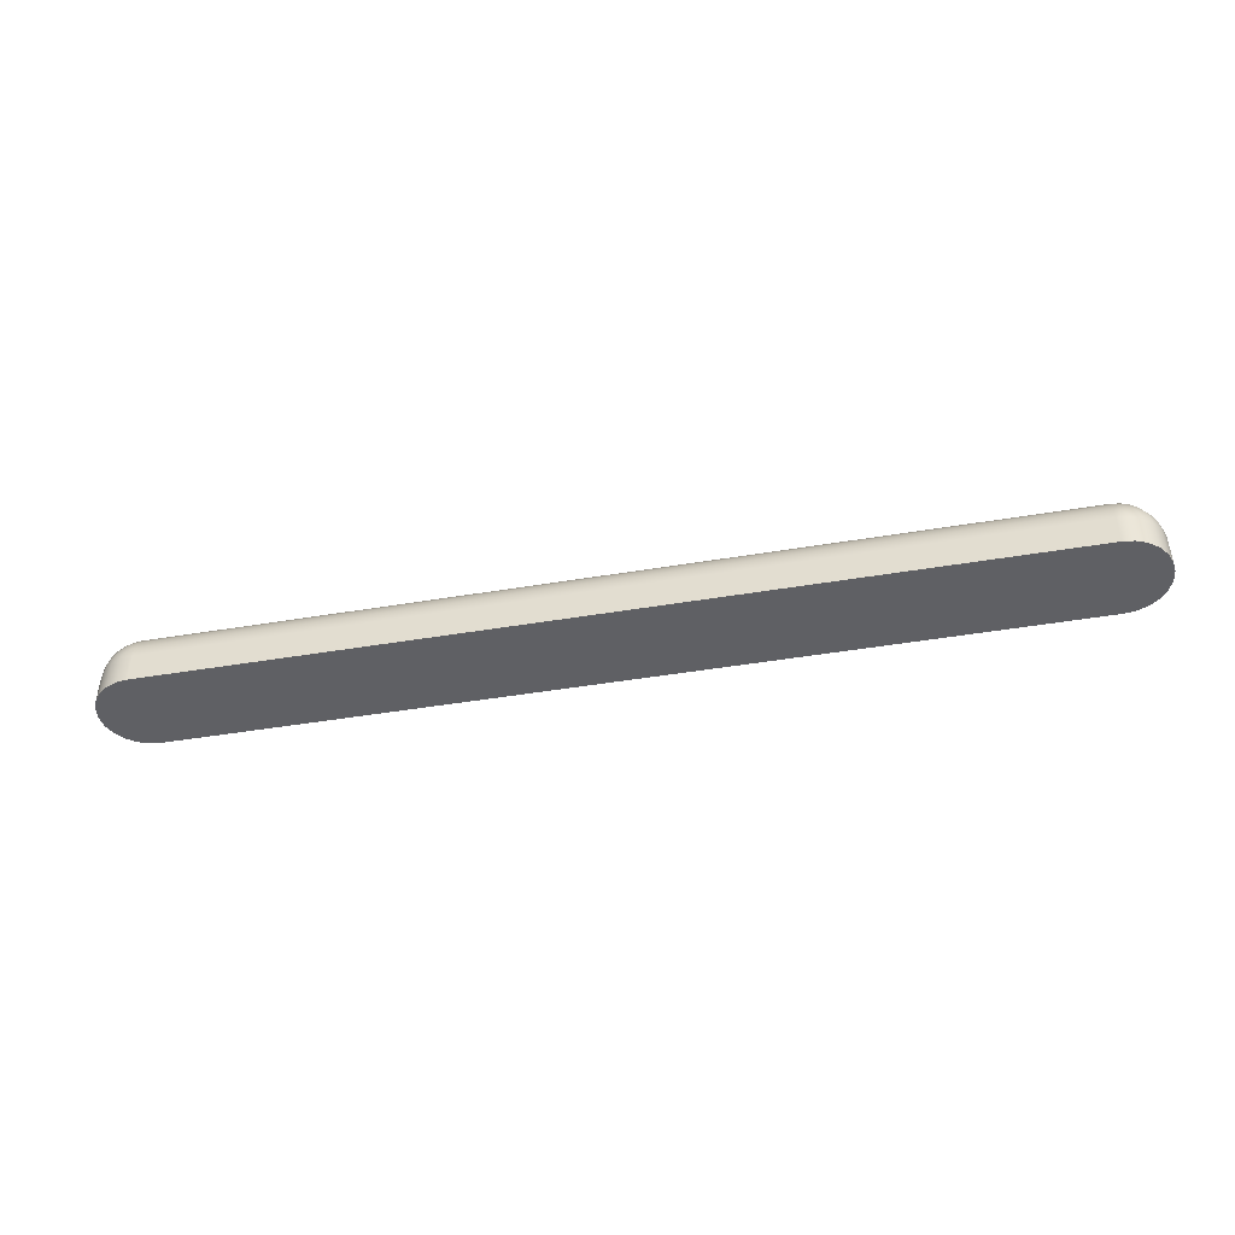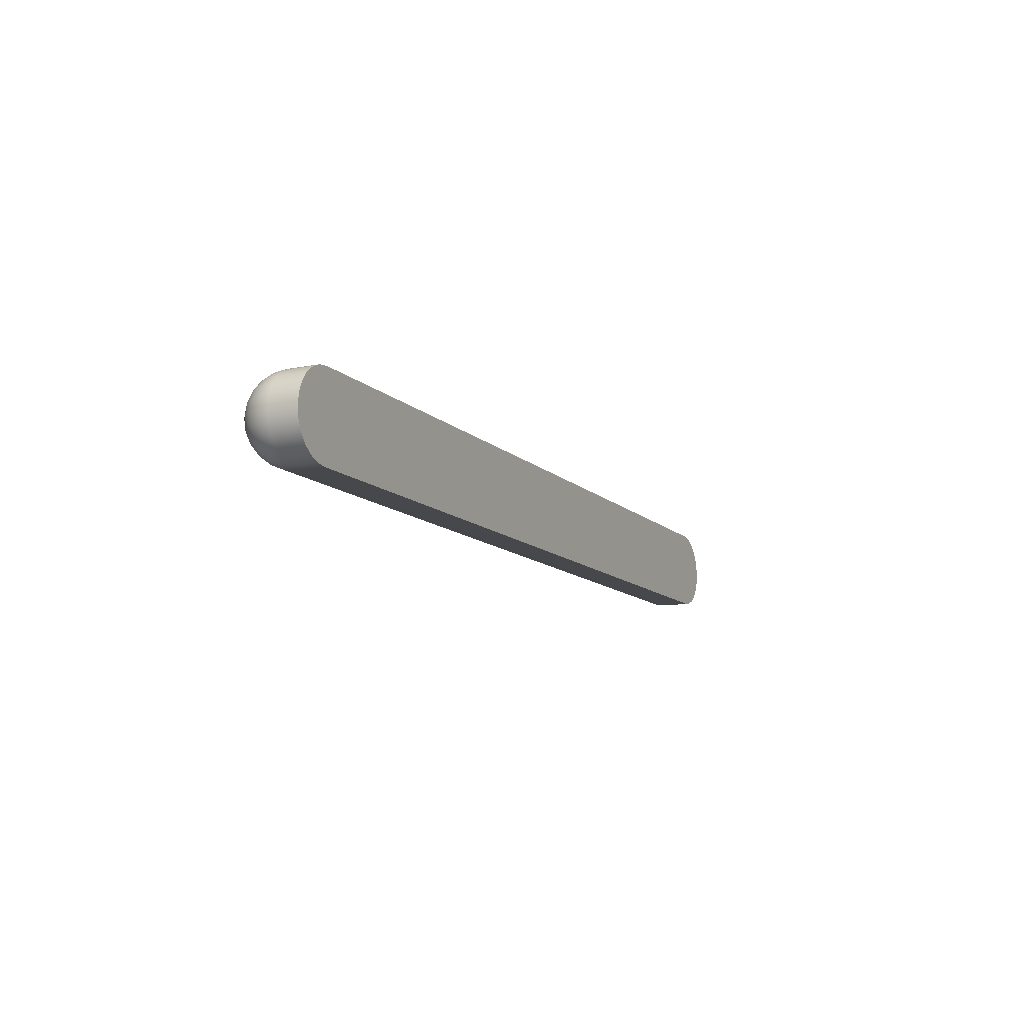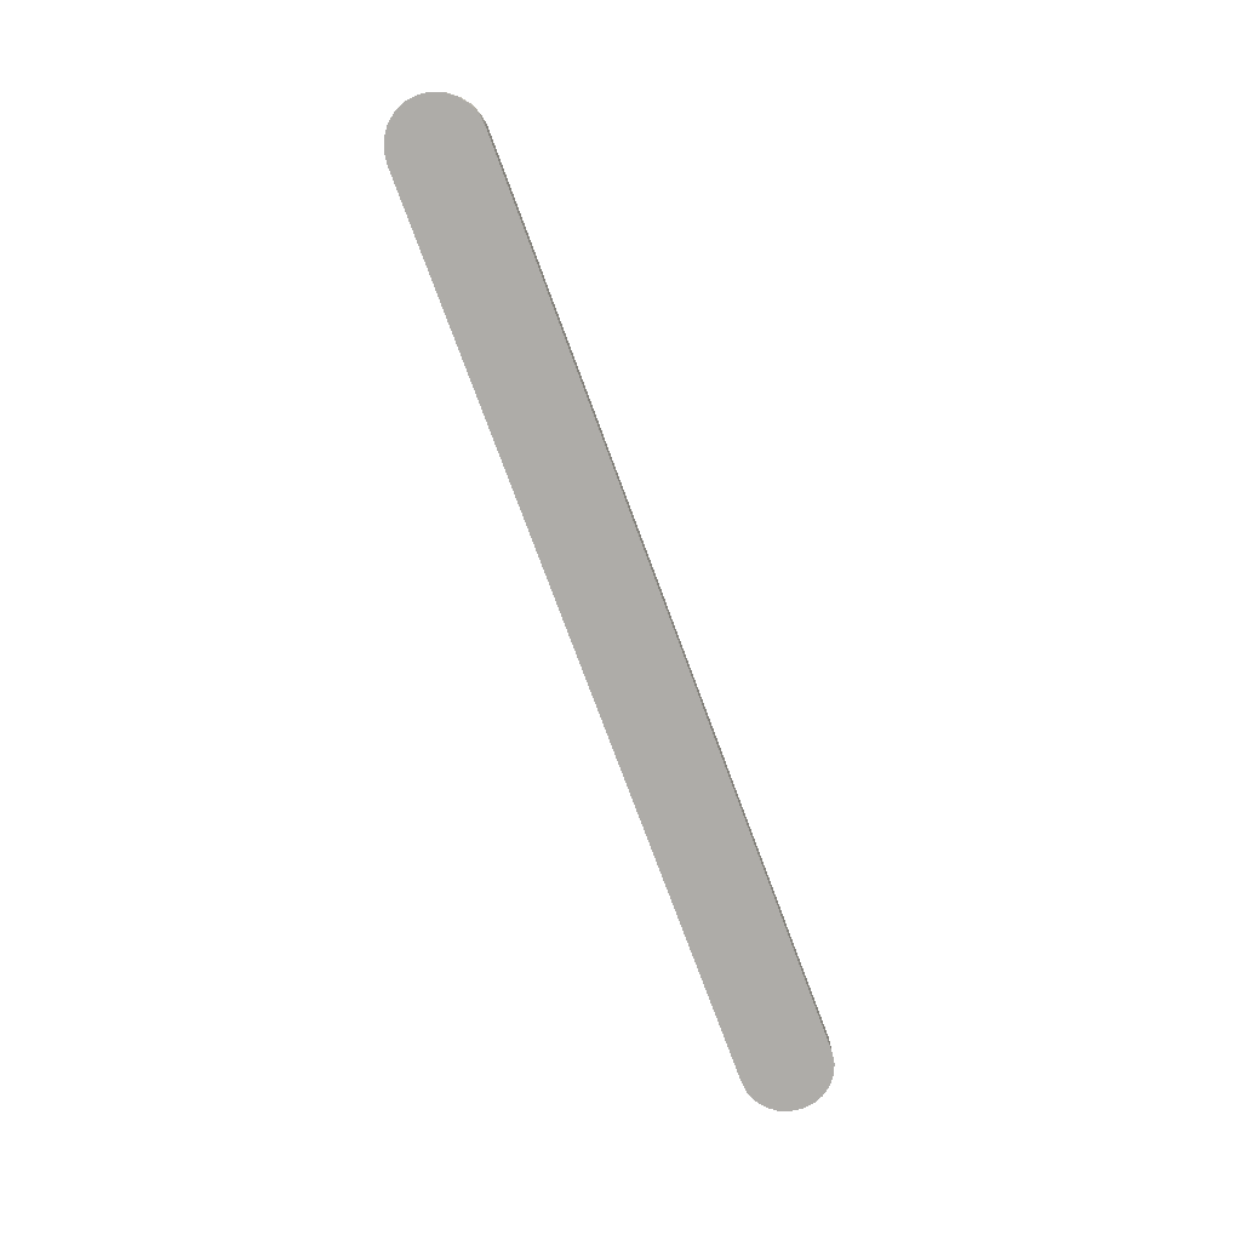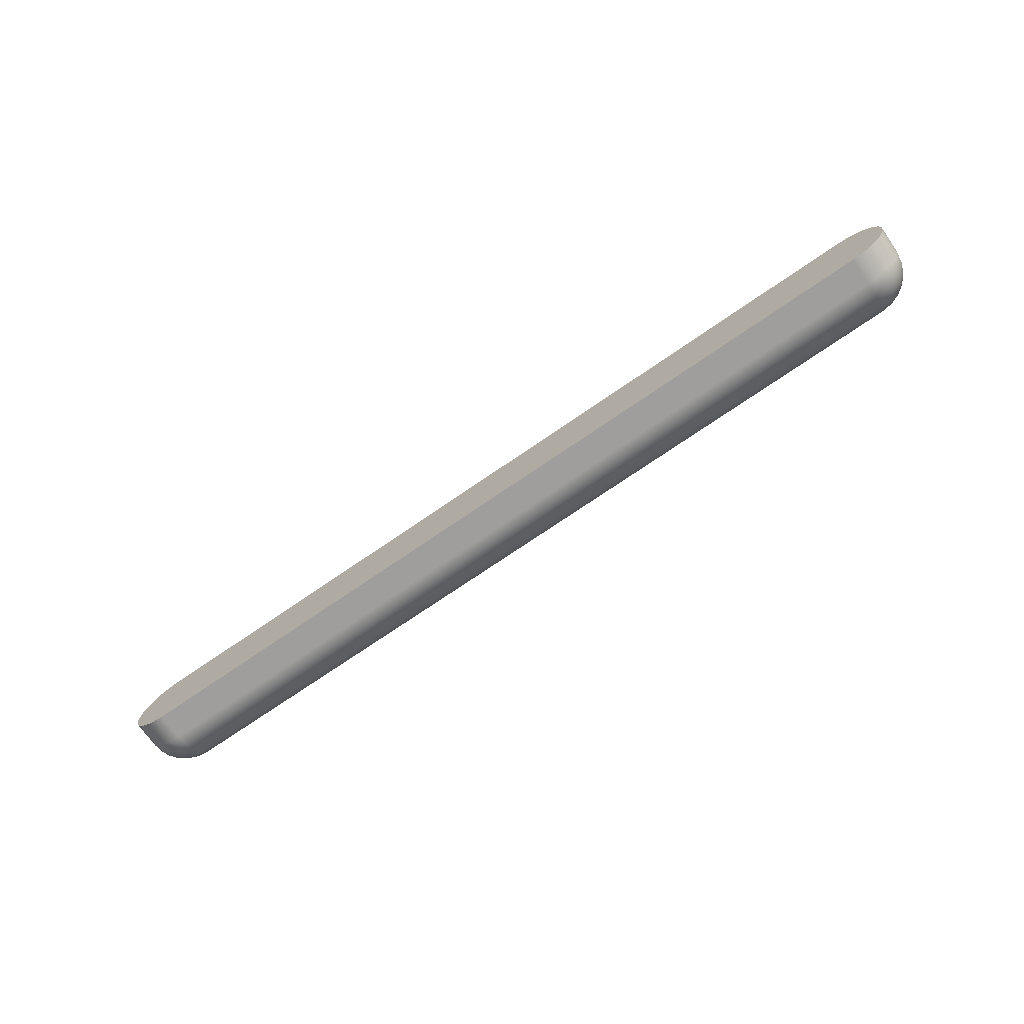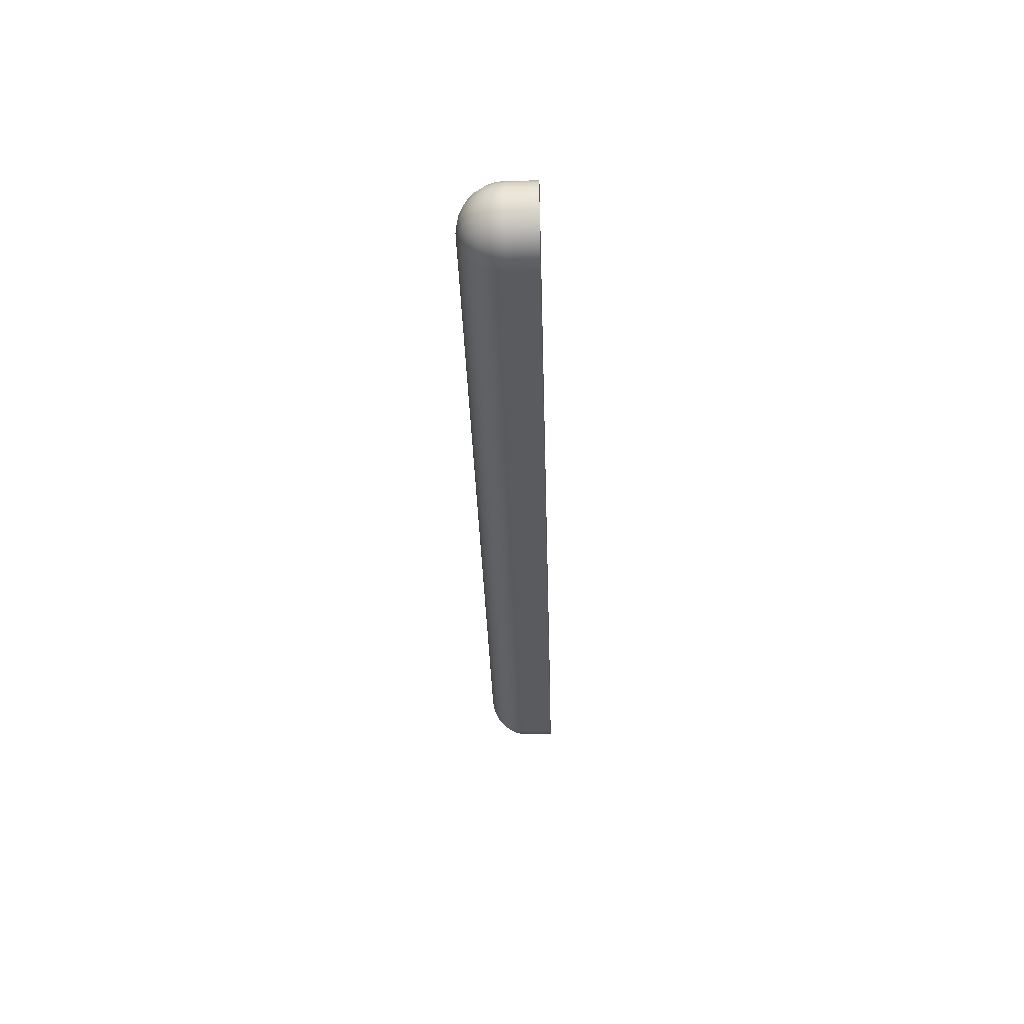
<metadata>
{"format":"obj","ext":"obj","renderer":"f3d","projection":"perspective","resolution":1024,"background":"white","views":[{"elev":-44.4,"azim":11.2,"up":"+Y"},{"elev":-11.3,"azim":-64.4,"up":"+Z"},{"elev":-76.9,"azim":110.3,"up":"+Y"},{"elev":-71.1,"azim":34.8,"up":"+Z"},{"elev":-33.3,"azim":-88.4,"up":"+Z"}]}
</metadata>
<code>
g sss
v 0.311 0 0.03
v 0.311 0.007765 0.02898
v 0.311 0.015 0.02598
v 0.311 0.02121 0.02121
v 0.311 0.02598 0.015
v 0.311 0.02898 0.007765
v 0.311 0.03 0
v 0.311 0.02898 -0.007765
v 0.311 0.02598 -0.015
v 0.311 0.02121 -0.02121
v 0.311 0.015 -0.02598
v 0.311 0.007765 -0.02898
v 0.311 0 -0.03
v -0.289 0 -0.03
v -0.289 0.007765 -0.02898
v -0.289 0.015 -0.02598
v -0.289 0.02121 -0.02121
v -0.289 0.02598 -0.015
v -0.289 0.02898 -0.007765
v -0.289 0.03 0
v -0.289 0.02898 0.007765
v -0.289 0.02598 0.015
v -0.289 0.02121 0.02121
v -0.289 0.015 0.02598
v -0.289 0.007765 0.02898
v -0.289 0 0.03
v 0.161 0.007765 0.02898
v 0.01099 0.007765 0.02898
v -0.139 0.007765 0.02898
v 0.161 0.015 0.02598
v 0.01099 0.015 0.02598
v -0.139 0.015 0.02598
v 0.161 0.02121 0.02121
v 0.01099 0.02121 0.02121
v -0.139 0.02121 0.02121
v 0.161 0.02598 0.015
v 0.01099 0.02598 0.015
v -0.139 0.02598 0.015
v 0.161 0.02898 0.007765
v 0.01099 0.02898 0.007765
v -0.139 0.02898 0.007765
v 0.161 0.03 0
v 0.01099 0.03 0
v -0.139 0.03 0
v 0.161 0.02898 -0.007765
v 0.01099 0.02898 -0.007765
v -0.139 0.02898 -0.007765
v 0.161 0.02598 -0.015
v 0.01099 0.02598 -0.015
v -0.139 0.02598 -0.015
v 0.161 0.02121 -0.02121
v 0.01099 0.02121 -0.02121
v -0.139 0.02121 -0.02121
v 0.161 0.015 -0.02598
v 0.01099 0.015 -0.02598
v -0.139 0.015 -0.02598
v 0.161 0.007765 -0.02898
v 0.01099 0.007765 -0.02898
v -0.139 0.007765 -0.02898
v 0.3188 0 0.02898
v 0.326 0 0.02598
v 0.3322 0 0.02121
v 0.337 0 0.015
v 0.34 0 0.007765
v 0.341 0 0
v 0.34 0 -0.007765
v 0.337 0 -0.015
v 0.3322 0 -0.02121
v 0.326 0 -0.02598
v 0.3188 0 -0.02898
v 0.313 0.0075 0.02898
v 0.3149 0.01449 0.02598
v 0.3165 0.02049 0.02121
v 0.3177 0.02509 0.015
v 0.3185 0.02799 0.007765
v 0.3188 0.02898 0
v 0.3185 0.02799 -0.007765
v 0.3177 0.02509 -0.015
v 0.3165 0.02049 -0.02121
v 0.3149 0.01449 -0.02598
v 0.313 0.0075 -0.02898
v 0.3185 0.00201 -0.02898
v 0.3255 0.003882 -0.02598
v 0.3315 0.00549 -0.02121
v 0.3361 0.006724 -0.015
v 0.339 0.0075 -0.007765
v 0.34 0.007765 0
v 0.339 0.0075 0.007765
v 0.3361 0.006724 0.015
v 0.3315 0.00549 0.02121
v 0.3255 0.003882 0.02598
v 0.3185 0.00201 0.02898
v 0.3149 0.006724 0.02898
v 0.3185 0.01299 0.02598
v 0.3216 0.01837 0.02121
v 0.324 0.0225 0.015
v 0.3255 0.02509 0.007765
v 0.326 0.02598 0
v 0.3255 0.02509 -0.007765
v 0.324 0.0225 -0.015
v 0.3216 0.01837 -0.02121
v 0.3185 0.01299 -0.02598
v 0.3149 0.006724 -0.02898
v 0.3165 0.00549 0.02898
v 0.3216 0.01061 0.02598
v 0.326 0.015 0.02121
v 0.3294 0.01837 0.015
v 0.3315 0.02049 0.007765
v 0.3322 0.02121 0
v 0.3315 0.02049 -0.007765
v 0.3294 0.01837 -0.015
v 0.326 0.015 -0.02121
v 0.3216 0.01061 -0.02598
v 0.3165 0.00549 -0.02898
v 0.3177 0.003882 0.02898
v 0.324 0.0075 0.02598
v 0.3294 0.01061 0.02121
v 0.3335 0.01299 0.015
v 0.3361 0.01449 0.007765
v 0.337 0.015 0
v 0.3361 0.01449 -0.007765
v 0.3335 0.01299 -0.015
v 0.3294 0.01061 -0.02121
v 0.324 0.0075 -0.02598
v 0.3177 0.003882 -0.02898
v -0.2968 0 -0.02898
v -0.304 0 -0.02598
v -0.3102 0 -0.02121
v -0.315 0 -0.015
v -0.318 0 -0.007765
v -0.319 0 -0
v -0.318 0 0.007765
v -0.315 0 0.015
v -0.3102 0 0.02121
v -0.304 0 0.02598
v -0.2968 0 0.02898
v -0.291 0.0075 -0.02898
v -0.2929 0.01449 -0.02598
v -0.2945 0.02049 -0.02121
v -0.2957 0.02509 -0.015
v -0.2965 0.02799 -0.007765
v -0.2968 0.02898 0
v -0.2965 0.02799 0.007765
v -0.2957 0.02509 0.015
v -0.2945 0.02049 0.02121
v -0.2929 0.01449 0.02598
v -0.291 0.0075 0.02898
v -0.2965 0.00201 0.02898
v -0.3035 0.003882 0.02598
v -0.3095 0.00549 0.02121
v -0.3141 0.006724 0.015
v -0.317 0.0075 0.007765
v -0.318 0.007765 0
v -0.317 0.0075 -0.007765
v -0.3141 0.006724 -0.015
v -0.3095 0.00549 -0.02121
v -0.3035 0.003882 -0.02598
v -0.2965 0.00201 -0.02898
v -0.2929 0.006724 -0.02898
v -0.2965 0.01299 -0.02598
v -0.2996 0.01837 -0.02121
v -0.302 0.0225 -0.015
v -0.3035 0.02509 -0.007765
v -0.304 0.02598 0
v -0.3035 0.02509 0.007765
v -0.302 0.0225 0.015
v -0.2996 0.01837 0.02121
v -0.2965 0.01299 0.02598
v -0.2929 0.006724 0.02898
v -0.2945 0.00549 -0.02898
v -0.2996 0.01061 -0.02598
v -0.304 0.015 -0.02121
v -0.3074 0.01837 -0.015
v -0.3095 0.02049 -0.007765
v -0.3102 0.02121 0
v -0.3095 0.02049 0.007765
v -0.3074 0.01837 0.015
v -0.304 0.015 0.02121
v -0.2996 0.01061 0.02598
v -0.2945 0.00549 0.02898
v -0.2957 0.003882 -0.02898
v -0.302 0.0075 -0.02598
v -0.3074 0.01061 -0.02121
v -0.3115 0.01299 -0.015
v -0.3141 0.01449 -0.007765
v -0.315 0.015 0
v -0.3141 0.01449 0.007765
v -0.3115 0.01299 0.015
v -0.3074 0.01061 0.02121
v -0.302 0.0075 0.02598
v -0.2957 0.003882 0.02898
v 0.311 -0.02 0.03
v 0.3188 -0.02 0.02898
v 0.326 -0.02 0.02598
v 0.3322 -0.02 0.02121
v 0.337 -0.02 0.015
v 0.34 -0.02 0.007765
v 0.341 -0.02 0
v 0.34 -0.02 -0.007765
v 0.337 -0.02 -0.015
v 0.3322 -0.02 -0.02121
v 0.326 -0.02 -0.02598
v 0.3188 -0.02 -0.02898
v 0.311 -0.02 -0.03
v -0.289 -0.02 0.03
v -0.2968 -0.02 0.02898
v -0.304 -0.02 0.02598
v -0.3102 -0.02 0.02121
v -0.315 -0.02 0.015
v -0.318 -0.02 0.007765
v -0.319 -0.02 0
v -0.318 -0.02 -0.007765
v -0.315 -0.02 -0.015
v -0.3102 -0.02 -0.02121
v -0.304 -0.02 -0.02598
v -0.2968 -0.02 -0.02898
v -0.289 -0.02 -0.03
f 2 27 1
f 1 27 28
f 1 28 26
f 26 28 29
f 26 29 25
f 25 29 24
f 24 29 32
f 24 32 23
f 23 32 35
f 23 35 22
f 22 35 38
f 22 38 21
f 21 38 41
f 21 41 20
f 20 41 44
f 20 44 19
f 19 44 47
f 19 47 18
f 18 47 50
f 18 50 17
f 17 50 53
f 17 53 16
f 16 53 56
f 16 56 15
f 15 56 59
f 15 59 14
f 14 59 58
f 14 58 13
f 13 58 57
f 13 57 12
f 12 57 11
f 11 57 54
f 11 54 10
f 10 54 51
f 10 51 9
f 9 51 48
f 9 48 8
f 8 48 45
f 8 45 7
f 7 45 42
f 7 42 6
f 6 42 39
f 6 39 5
f 5 39 36
f 5 36 4
f 4 36 33
f 4 33 3
f 3 33 30
f 3 30 2
f 2 30 27
f 32 29 28
f 28 27 31
f 31 27 30
f 31 30 34
f 34 30 33
f 34 33 37
f 37 33 36
f 37 36 40
f 40 36 39
f 40 39 43
f 43 39 42
f 43 42 46
f 46 42 45
f 46 45 49
f 49 45 48
f 49 48 52
f 52 48 51
f 52 51 55
f 55 51 54
f 55 54 58
f 58 54 57
f 35 32 31
f 31 32 28
f 35 31 34
f 38 35 34
f 38 34 37
f 41 38 37
f 41 37 40
f 44 41 40
f 44 40 43
f 47 44 43
f 47 43 46
f 50 47 46
f 50 46 49
f 53 50 49
f 53 49 52
f 56 53 52
f 56 52 55
f 59 56 55
f 59 55 58
f 13 12 81
f 81 12 11
f 81 11 80
f 80 11 10
f 80 10 79
f 79 10 9
f 79 9 78
f 78 9 8
f 78 8 77
f 77 8 7
f 77 7 76
f 76 7 6
f 76 6 75
f 75 6 5
f 75 5 74
f 74 5 4
f 74 4 73
f 73 4 3
f 73 3 72
f 72 3 2
f 72 2 71
f 71 2 1
f 1 60 92
f 92 60 61
f 92 61 91
f 91 61 62
f 91 62 90
f 90 62 63
f 90 63 89
f 89 63 64
f 89 64 88
f 88 64 65
f 88 65 87
f 87 65 66
f 87 66 86
f 86 66 67
f 86 67 85
f 85 67 68
f 85 68 84
f 84 68 69
f 84 69 83
f 83 69 70
f 83 70 82
f 82 70 13
f 71 1 93
f 93 1 104
f 104 1 115
f 115 1 92
f 82 13 125
f 125 13 114
f 114 13 103
f 103 13 81
f 72 71 94
f 94 71 93
f 94 93 105
f 105 93 104
f 105 104 116
f 116 104 115
f 116 115 91
f 91 115 92
f 73 72 95
f 95 72 94
f 95 94 106
f 106 94 105
f 106 105 117
f 117 105 116
f 117 116 90
f 90 116 91
f 74 73 96
f 96 73 95
f 96 95 107
f 107 95 106
f 107 106 118
f 118 106 117
f 118 117 89
f 89 117 90
f 75 74 97
f 97 74 96
f 97 96 108
f 108 96 107
f 108 107 119
f 119 107 118
f 119 118 88
f 88 118 89
f 76 75 98
f 98 75 97
f 98 97 109
f 109 97 108
f 109 108 120
f 120 108 119
f 120 119 87
f 87 119 88
f 77 76 99
f 99 76 98
f 99 98 110
f 110 98 109
f 110 109 121
f 121 109 120
f 121 120 86
f 86 120 87
f 78 77 100
f 100 77 99
f 100 99 111
f 111 99 110
f 111 110 122
f 122 110 121
f 122 121 85
f 85 121 86
f 79 78 101
f 101 78 100
f 101 100 112
f 112 100 111
f 112 111 123
f 123 111 122
f 123 122 84
f 84 122 85
f 103 81 80
f 80 79 102
f 102 79 101
f 102 101 113
f 113 101 112
f 113 112 124
f 124 112 123
f 124 123 83
f 83 123 84
f 124 83 82
f 124 82 125
f 114 103 102
f 102 103 80
f 114 102 113
f 125 114 113
f 125 113 124
f 26 25 147
f 147 25 24
f 147 24 146
f 146 24 23
f 146 23 145
f 145 23 22
f 145 22 144
f 144 22 21
f 144 21 143
f 143 21 20
f 143 20 142
f 142 20 19
f 142 19 141
f 141 19 18
f 141 18 140
f 140 18 17
f 140 17 139
f 139 17 16
f 139 16 138
f 138 16 15
f 138 15 137
f 137 15 14
f 14 126 158
f 158 126 127
f 158 127 157
f 157 127 128
f 157 128 156
f 156 128 129
f 156 129 155
f 155 129 130
f 155 130 154
f 154 130 131
f 154 131 153
f 153 131 132
f 153 132 152
f 152 132 133
f 152 133 151
f 151 133 134
f 151 134 150
f 150 134 135
f 150 135 149
f 149 135 136
f 149 136 148
f 148 136 26
f 137 14 159
f 159 14 170
f 170 14 181
f 181 14 158
f 148 26 191
f 191 26 180
f 180 26 169
f 169 26 147
f 138 137 160
f 160 137 159
f 160 159 171
f 171 159 170
f 171 170 182
f 182 170 181
f 182 181 157
f 157 181 158
f 139 138 161
f 161 138 160
f 161 160 172
f 172 160 171
f 172 171 183
f 183 171 182
f 183 182 156
f 156 182 157
f 140 139 162
f 162 139 161
f 162 161 173
f 173 161 172
f 173 172 184
f 184 172 183
f 184 183 155
f 155 183 156
f 141 140 163
f 163 140 162
f 163 162 174
f 174 162 173
f 174 173 185
f 185 173 184
f 185 184 154
f 154 184 155
f 142 141 164
f 164 141 163
f 164 163 175
f 175 163 174
f 175 174 186
f 186 174 185
f 186 185 153
f 153 185 154
f 143 142 165
f 165 142 164
f 165 164 176
f 176 164 175
f 176 175 187
f 187 175 186
f 187 186 152
f 152 186 153
f 144 143 166
f 166 143 165
f 166 165 177
f 177 165 176
f 177 176 188
f 188 176 187
f 188 187 151
f 151 187 152
f 145 144 167
f 167 144 166
f 167 166 178
f 178 166 177
f 178 177 189
f 189 177 188
f 189 188 150
f 150 188 151
f 169 147 146
f 146 145 168
f 168 145 167
f 168 167 179
f 179 167 178
f 179 178 190
f 190 178 189
f 190 189 149
f 149 189 150
f 190 149 148
f 190 148 191
f 180 169 168
f 168 169 146
f 180 168 179
f 191 180 179
f 191 179 190
f 204 13 203
f 203 13 70
f 203 70 202
f 202 70 69
f 202 69 201
f 201 69 68
f 201 68 200
f 200 68 67
f 200 67 199
f 199 67 66
f 199 66 198
f 198 66 65
f 198 65 197
f 197 65 64
f 197 64 196
f 196 64 63
f 196 63 195
f 195 63 62
f 195 62 194
f 194 62 61
f 194 61 193
f 193 61 60
f 193 60 192
f 192 60 1
f 1 26 192
f 192 26 205
f 203 202 204
f 204 202 217
f 217 202 201
f 217 201 215
f 215 201 214
f 214 201 200
f 214 200 213
f 213 200 199
f 213 199 212
f 212 199 198
f 212 198 211
f 211 198 210
f 210 198 197
f 210 197 209
f 209 197 196
f 209 196 208
f 208 196 195
f 208 195 207
f 207 195 205
f 207 205 206
f 195 194 205
f 205 194 192
f 192 194 193
f 215 216 217
f 205 26 206
f 206 26 136
f 206 136 207
f 207 136 135
f 207 135 208
f 208 135 134
f 208 134 209
f 209 134 133
f 209 133 210
f 210 133 132
f 210 132 211
f 211 132 131
f 211 131 212
f 212 131 130
f 212 130 213
f 213 130 129
f 213 129 214
f 214 129 128
f 214 128 215
f 215 128 127
f 215 127 216
f 216 127 126
f 216 126 217
f 217 126 14
f 14 13 217
f 217 13 204

</code>
